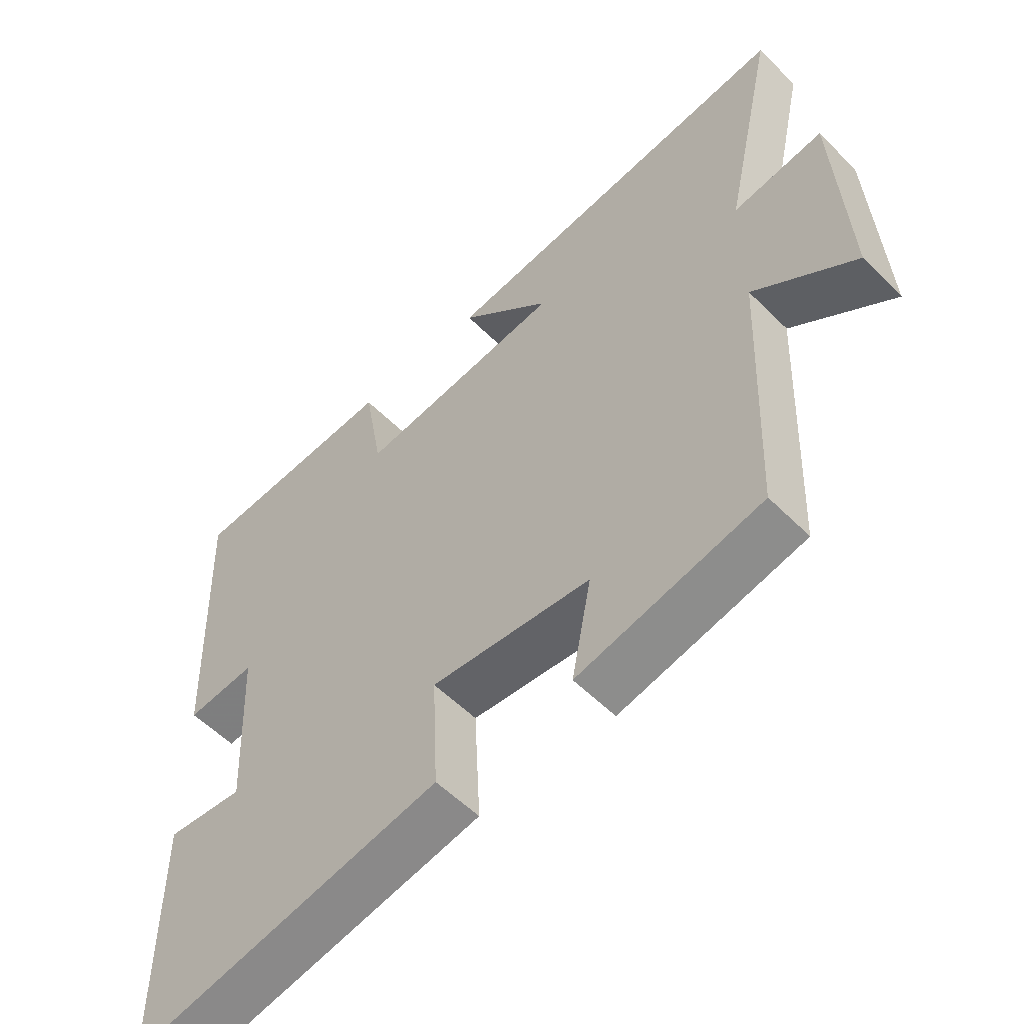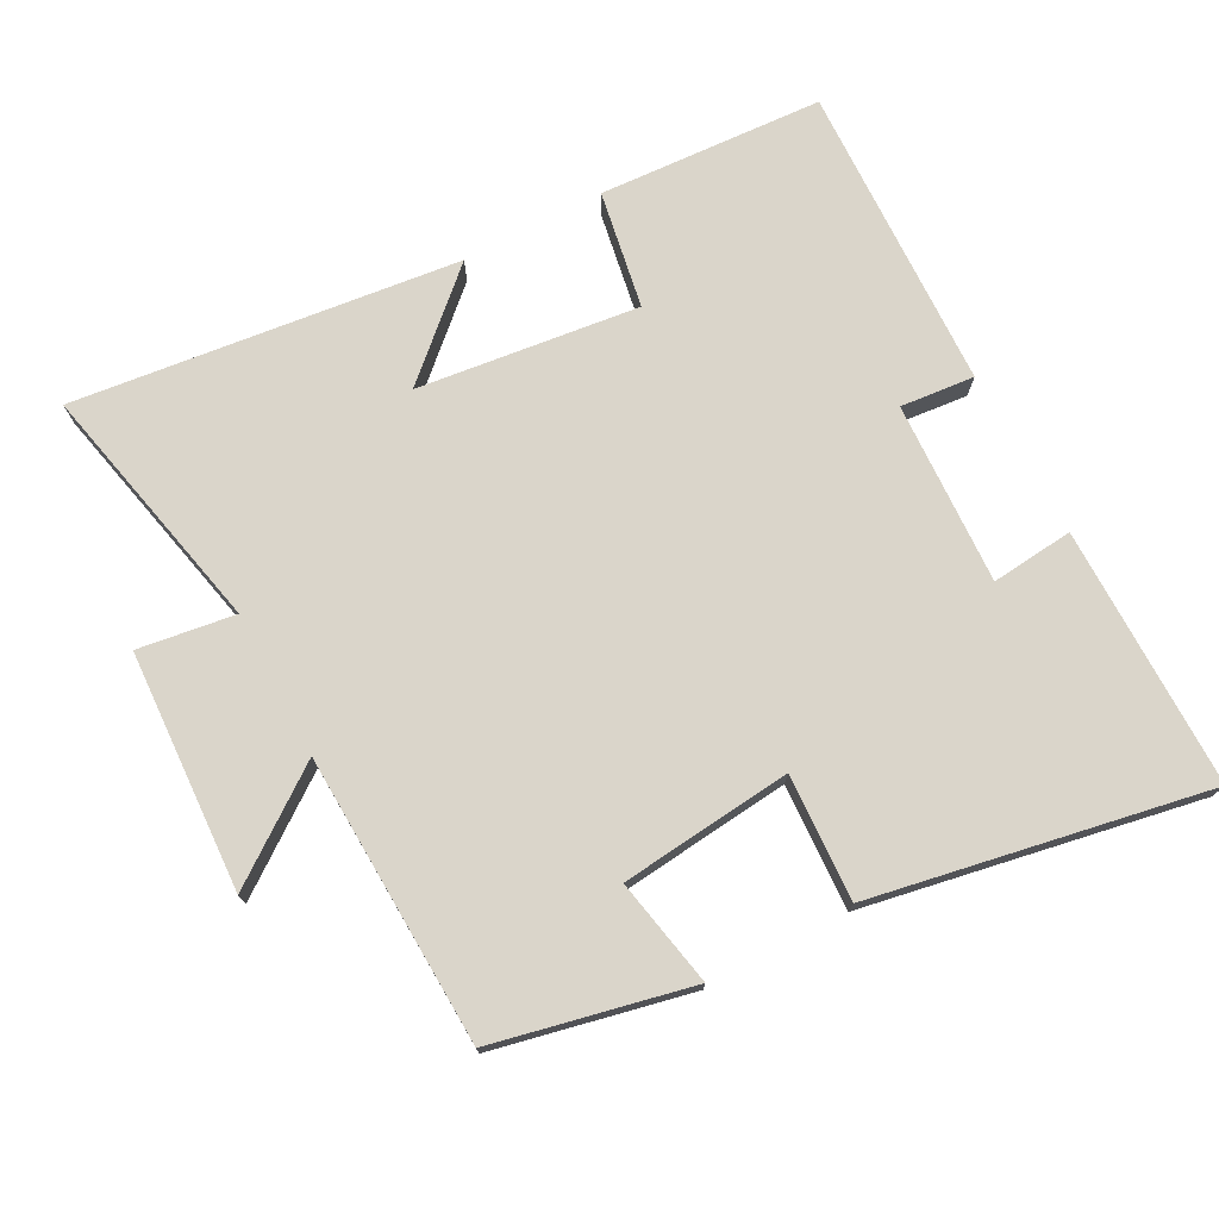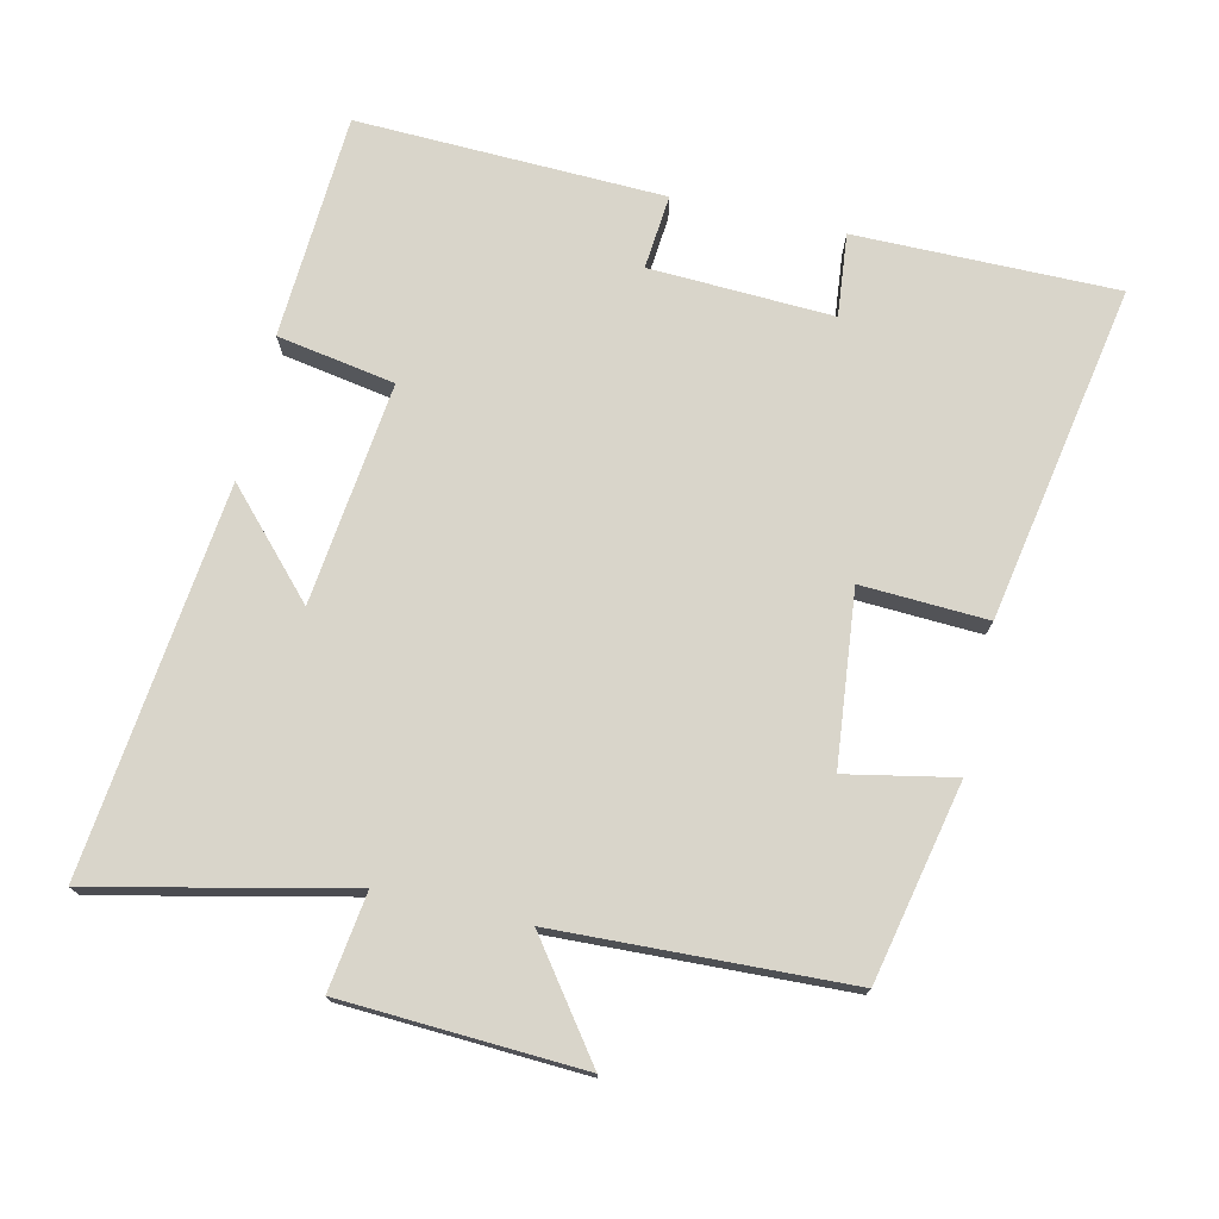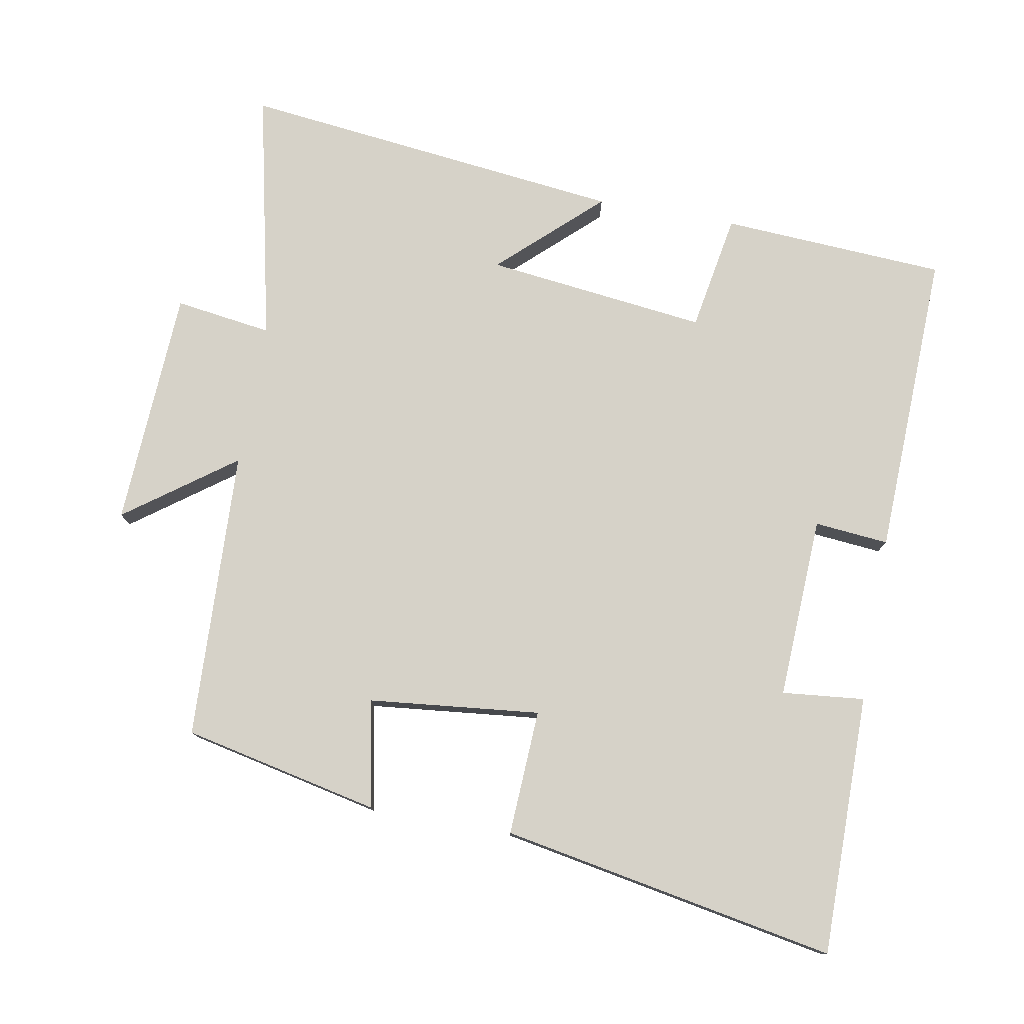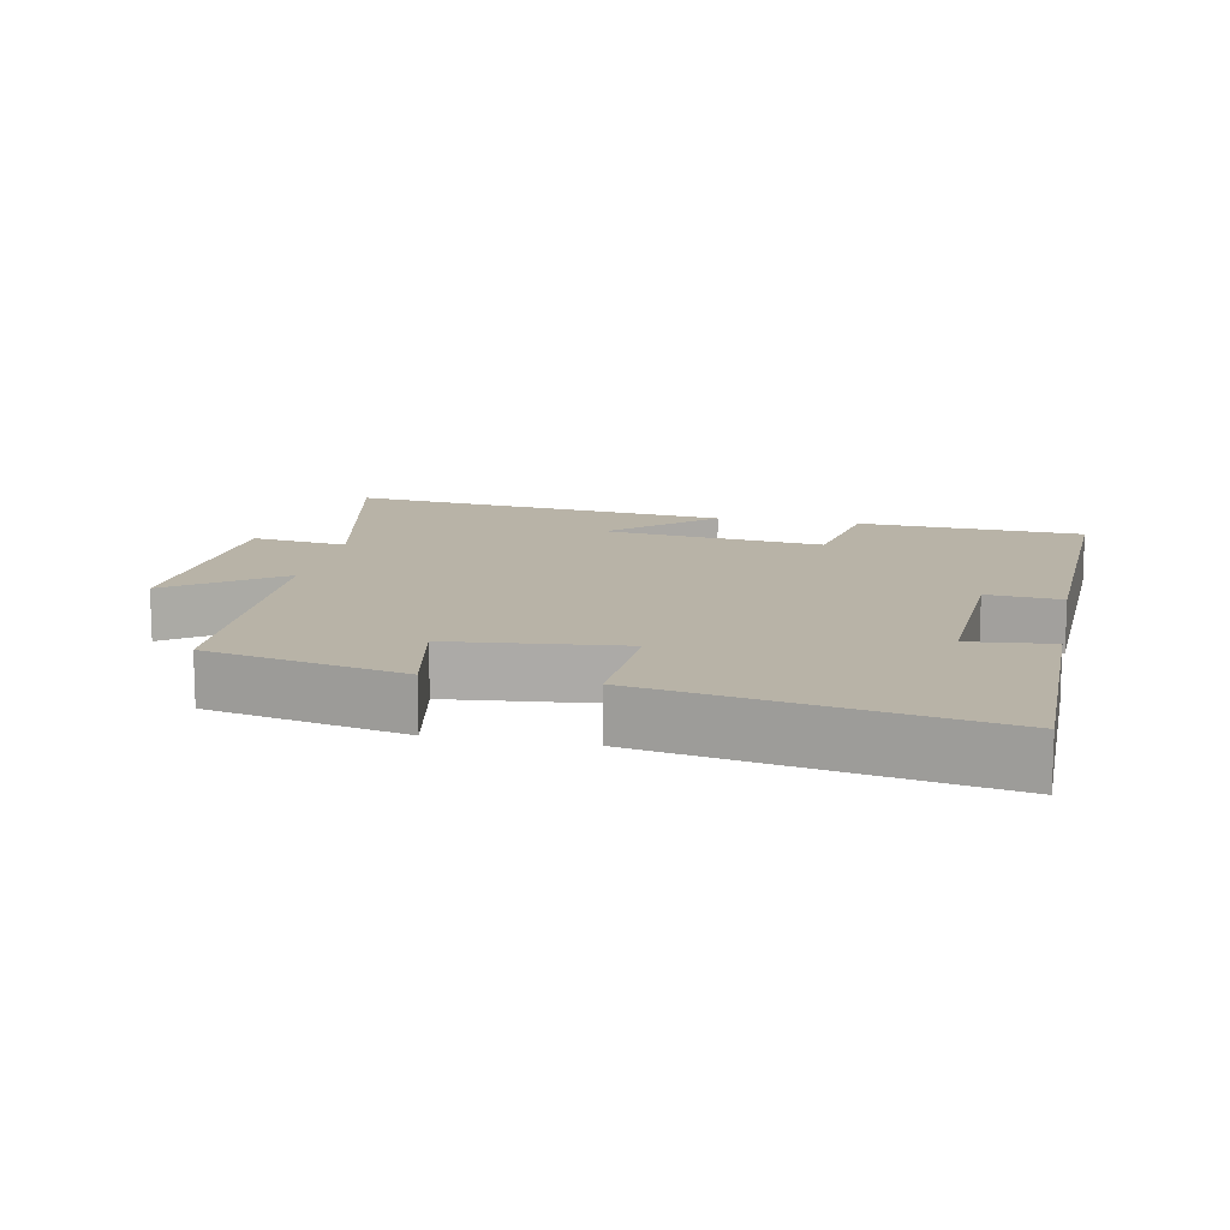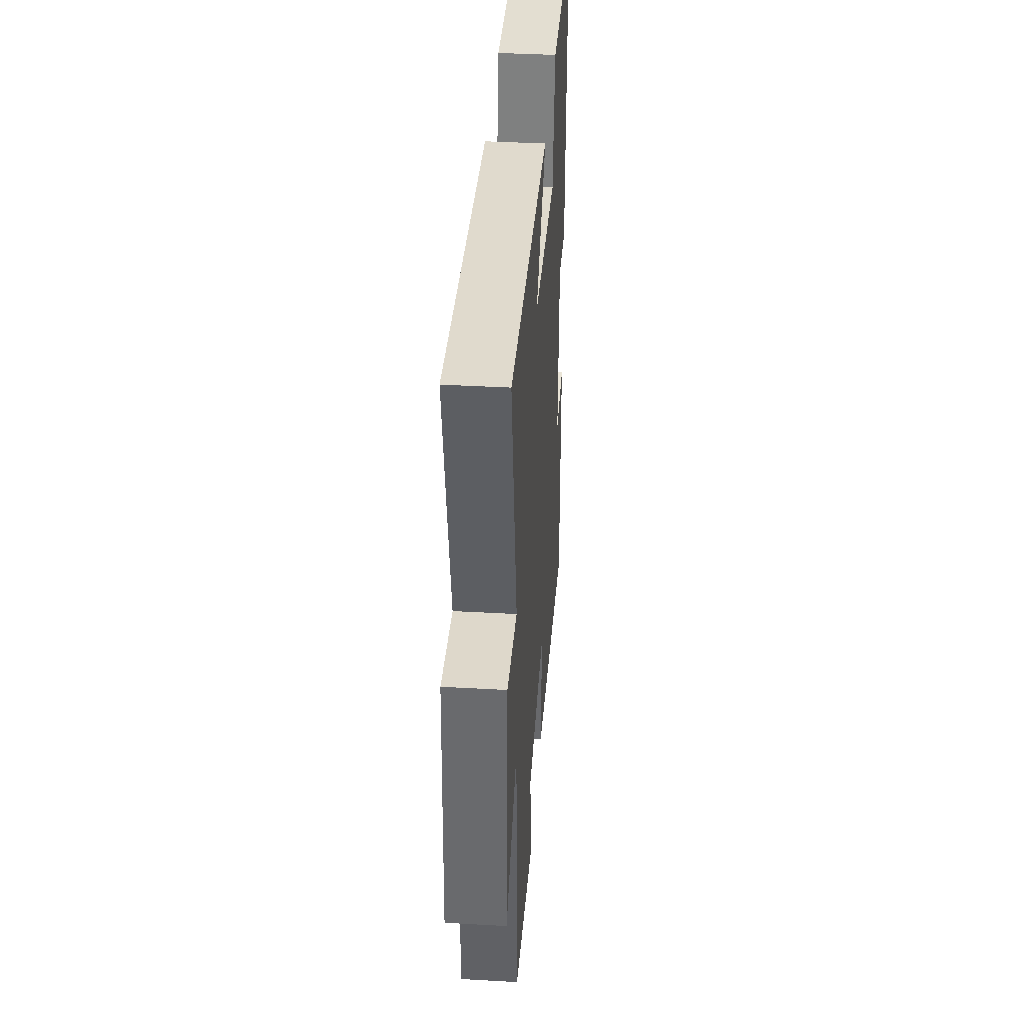
<metadata>
{"format":"obj","ext":"obj","renderer":"f3d","projection":"perspective","resolution":1024,"background":"white","views":[{"elev":-55.6,"azim":43.8,"up":"+Z"},{"elev":74.2,"azim":152.0,"up":"+Y"},{"elev":74.6,"azim":102.8,"up":"+Y"},{"elev":77.8,"azim":-169.8,"up":"+Y"},{"elev":12.8,"azim":-168.6,"up":"+Y"},{"elev":39.5,"azim":94.0,"up":"+Z"}]}
</metadata>
<code>
v -0.515 0.07 0.481
v -0.188 0.07 0.5
v -0.158 0.07 0.329
v 0.164 0.07 0.367
v 0.02 0.07 0.5
v 0.581 0.07 0.564
v 0.5 0.07 0.197
v 0.641 0.07 0.217
v 0.659 0.07 -0.131
v 0.5 0.07 -0.015
v 0.483 0.07 -0.438
v 0.197 0.07 -0.5
v 0.228 0.07 -0.343
v -0.022 0.07 -0.317
v -0.013 0.07 -0.5
v -0.501 0.07 -0.59
v -0.5 0.07 -0.21
v -0.38 0.07 -0.222
v -0.392 0.07 0.044
v -0.5 0.07 0.034
v -0.515 0 0.481
v -0.188 0 0.5
v -0.158 0 0.329
v 0.164 0 0.367
v 0.02 0 0.5
v 0.581 0 0.564
v 0.5 0 0.197
v 0.641 0 0.217
v 0.659 0 -0.131
v 0.5 0 -0.015
v 0.483 0 -0.438
v 0.197 0 -0.5
v 0.228 0 -0.343
v -0.022 0 -0.317
v -0.013 0 -0.5
v -0.501 0 -0.59
v -0.5 0 -0.21
v -0.38 0 -0.222
v -0.392 0 0.044
v -0.5 0 0.034
f 19 20 1 2
f 18 19 2 3
f 15 16 17 18
f 14 15 18 3
f 13 14 3 4
f 10 11 12 13
f 10 13 4
f 7 8 9 10
f 7 10 4
f 4 5 6 7
f 22 21 40 39
f 23 22 39 38
f 38 37 36 35
f 23 38 35 34
f 24 23 34 33
f 33 32 31 30
f 24 33 30
f 30 29 28 27
f 24 30 27
f 27 26 25 24
f 1 21 22 2
f 2 22 23 3
f 3 23 24 4
f 4 24 25 5
f 5 25 26 6
f 6 26 27 7
f 7 27 28 8
f 8 28 29 9
f 9 29 30 10
f 10 30 31 11
f 11 31 32 12
f 12 32 33 13
f 13 33 34 14
f 14 34 35 15
f 15 35 36 16
f 16 36 37 17
f 17 37 38 18
f 18 38 39 19
f 19 39 40 20
f 20 40 21 1

</code>
